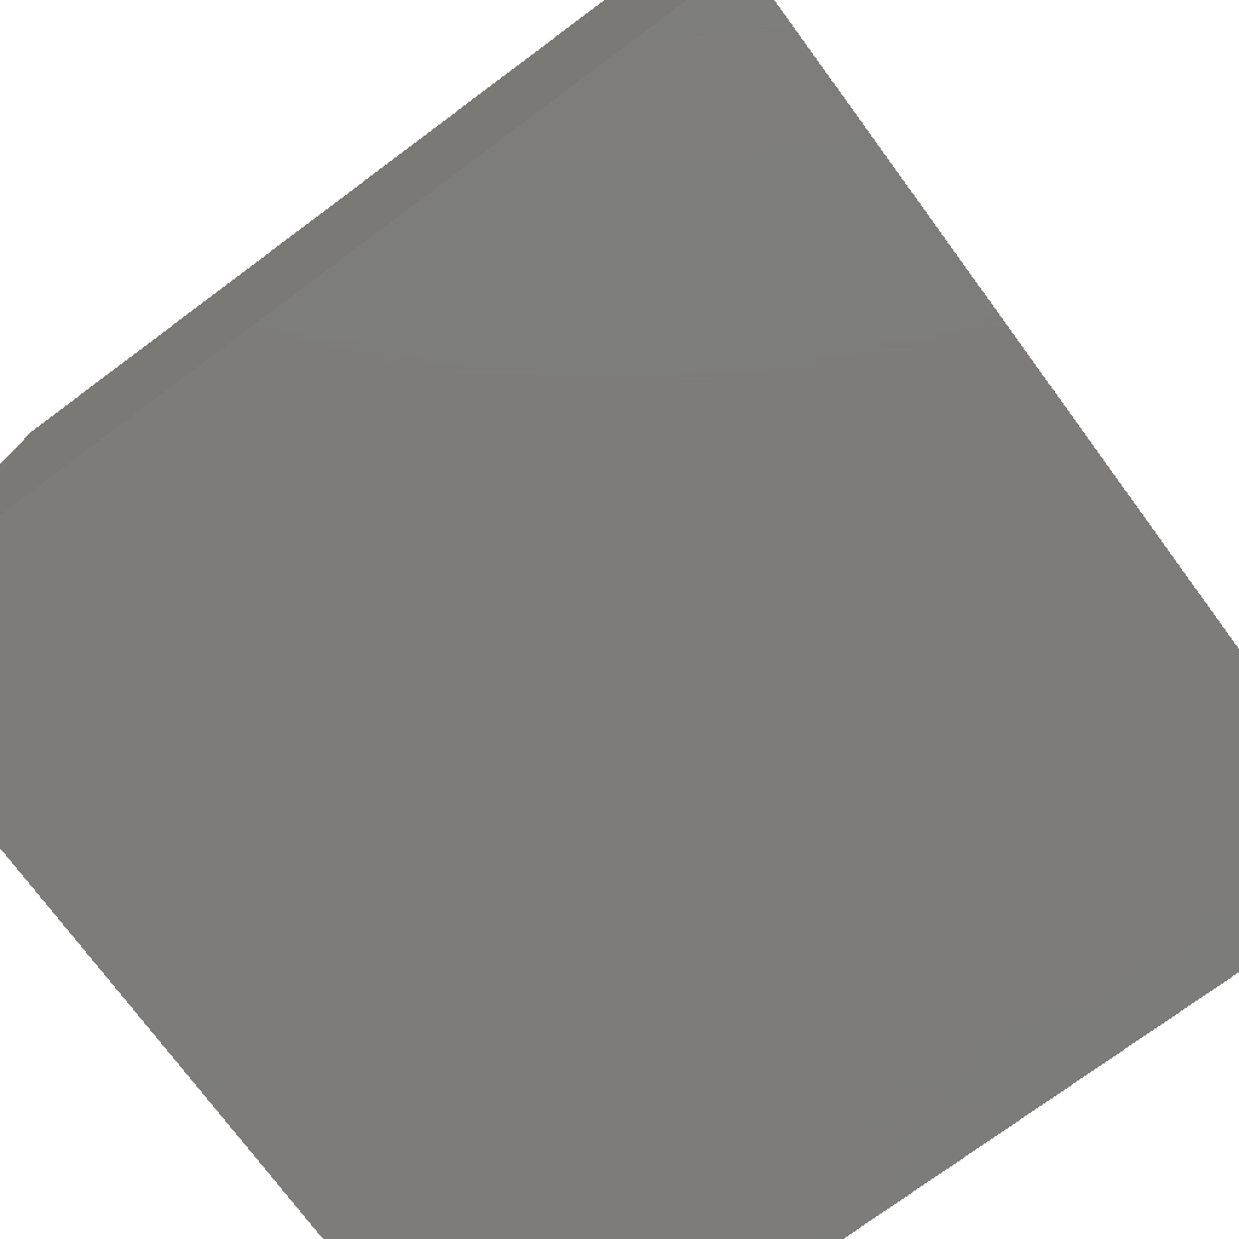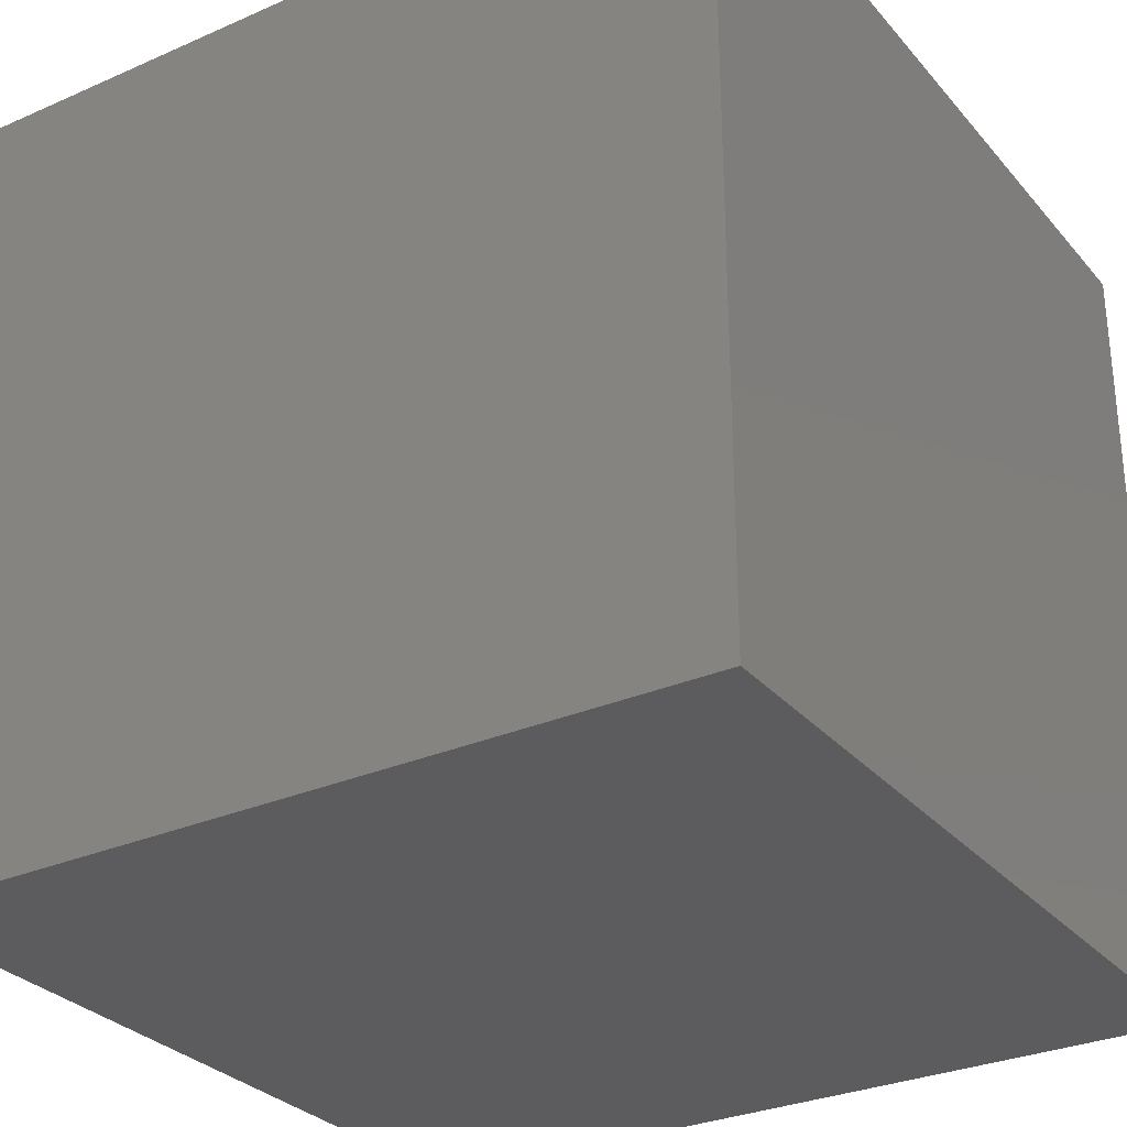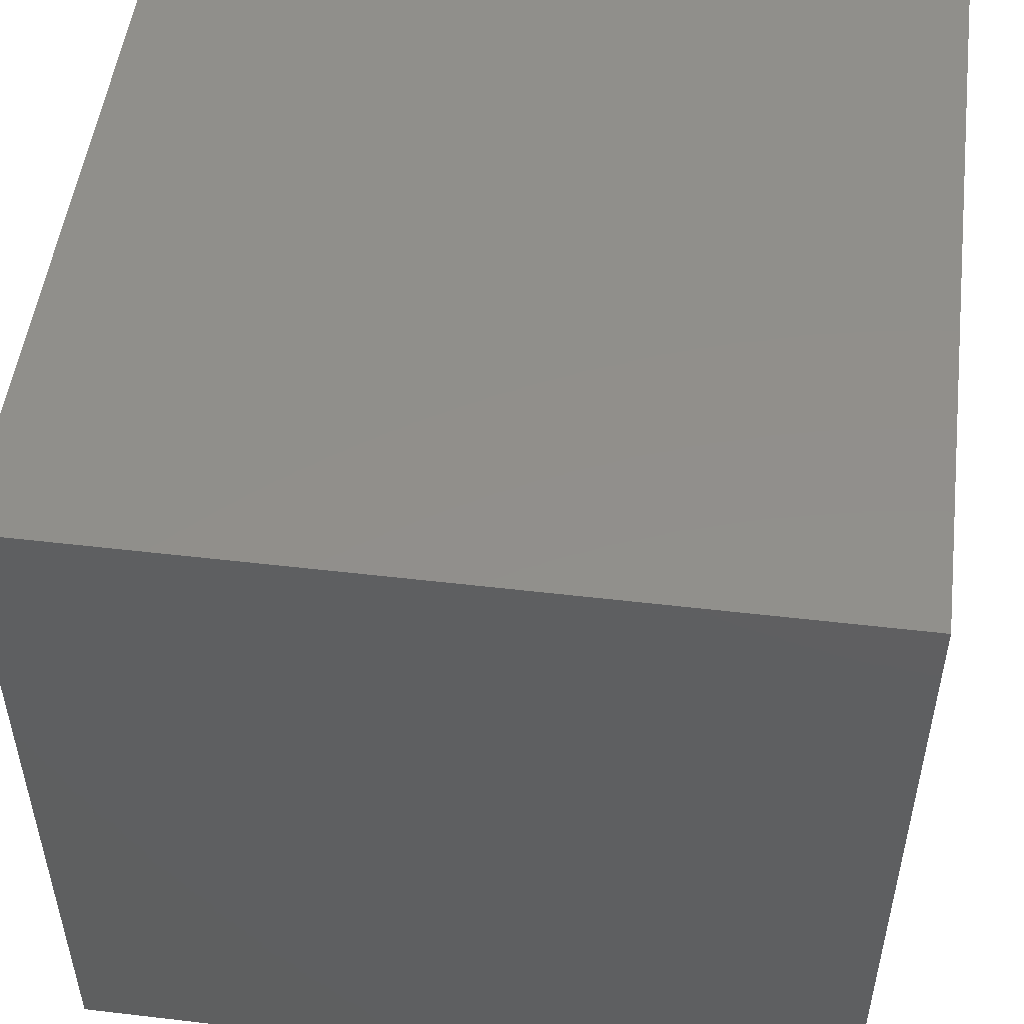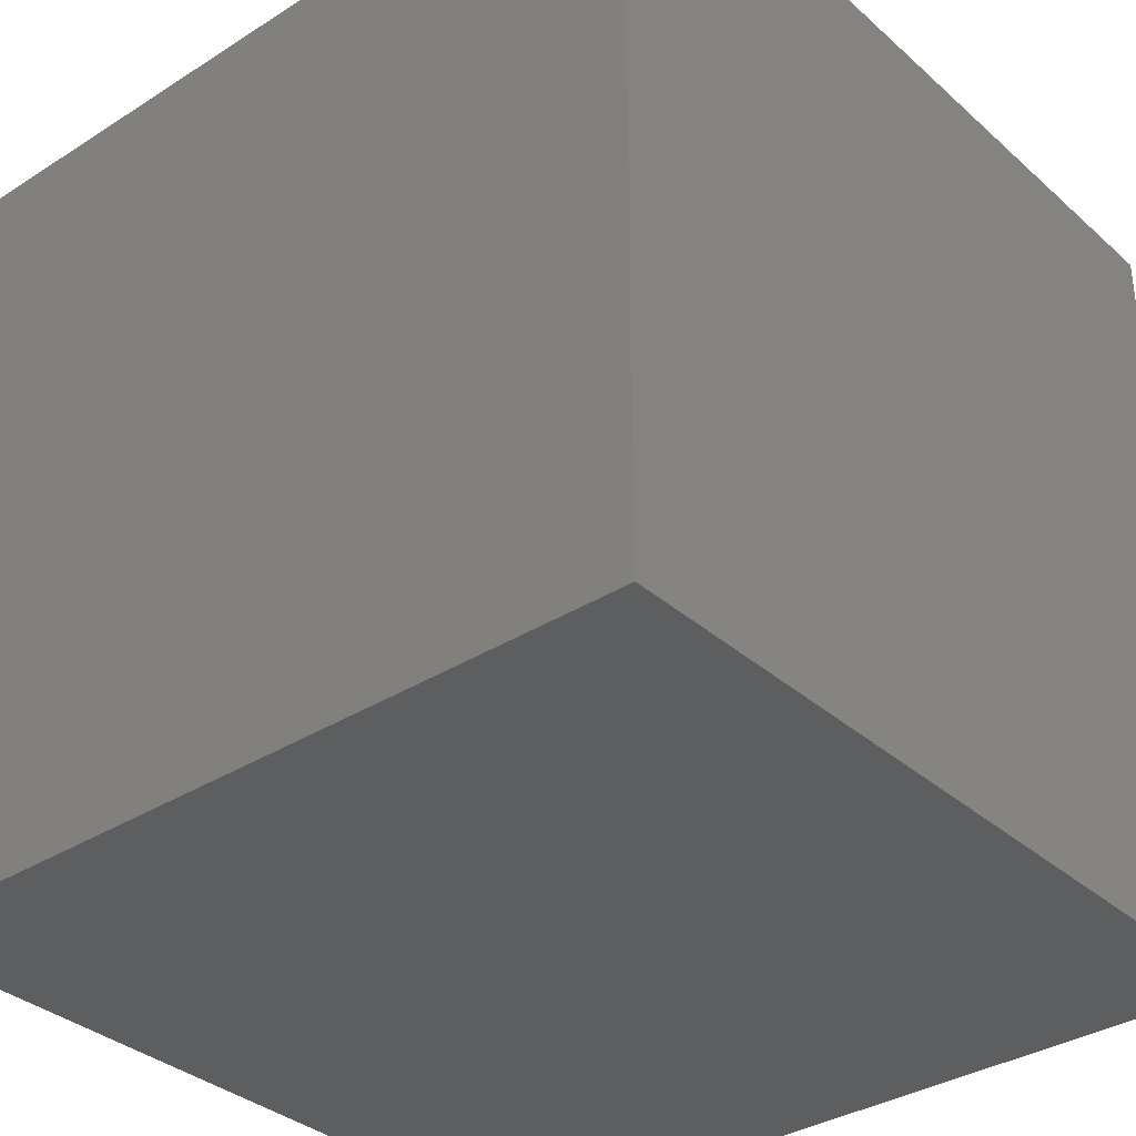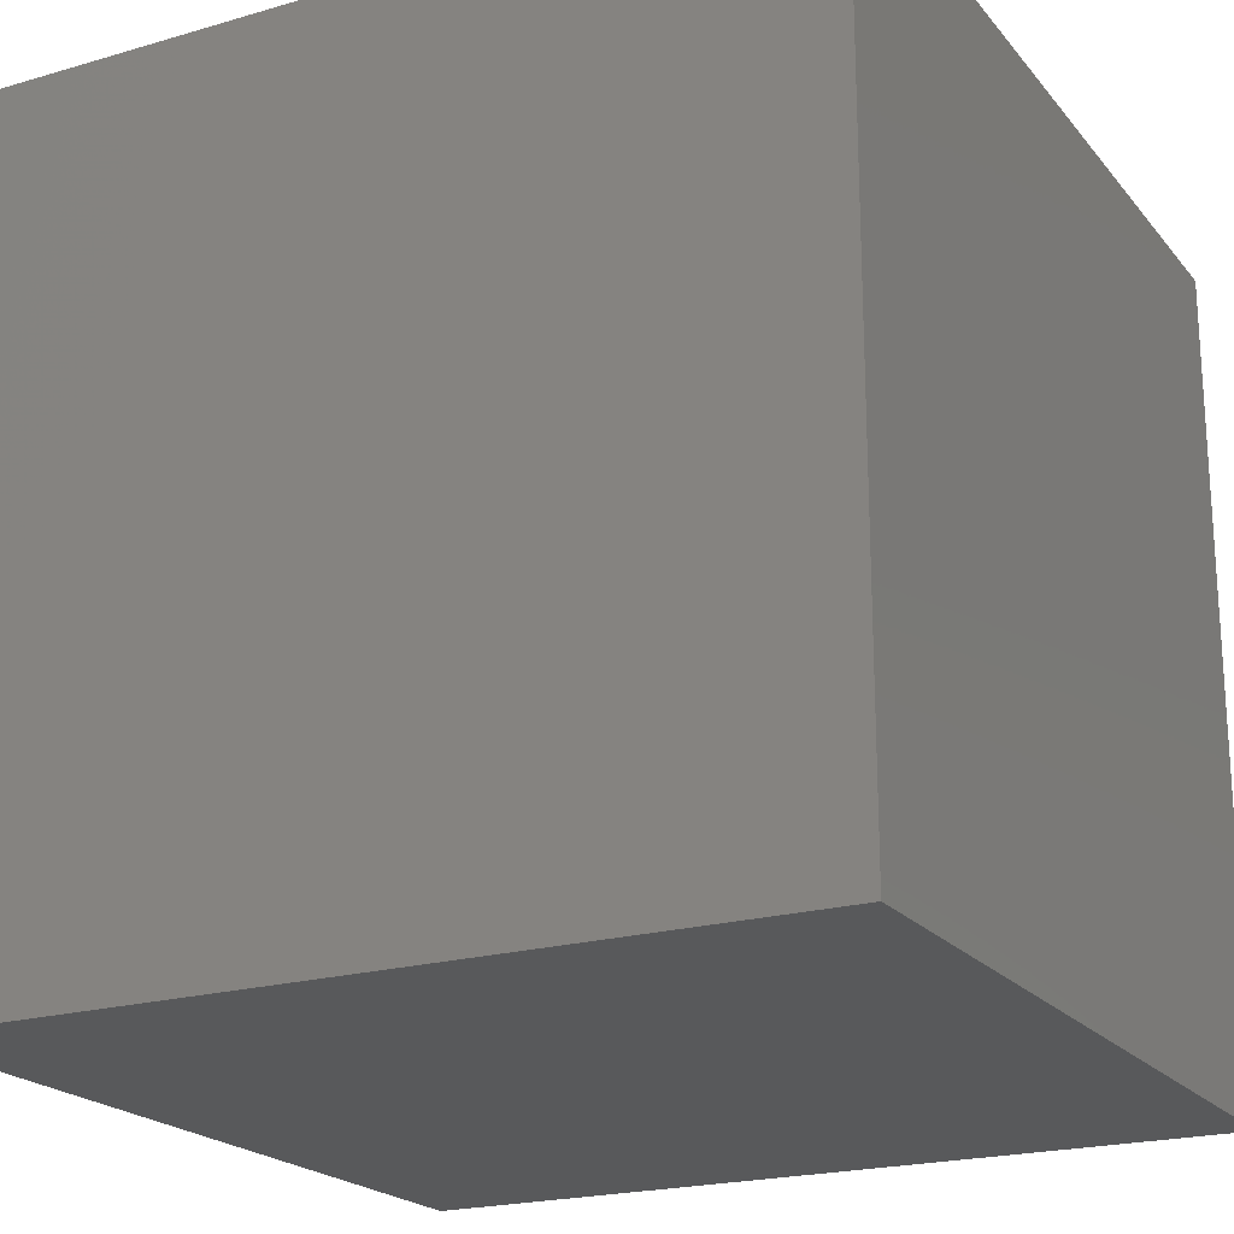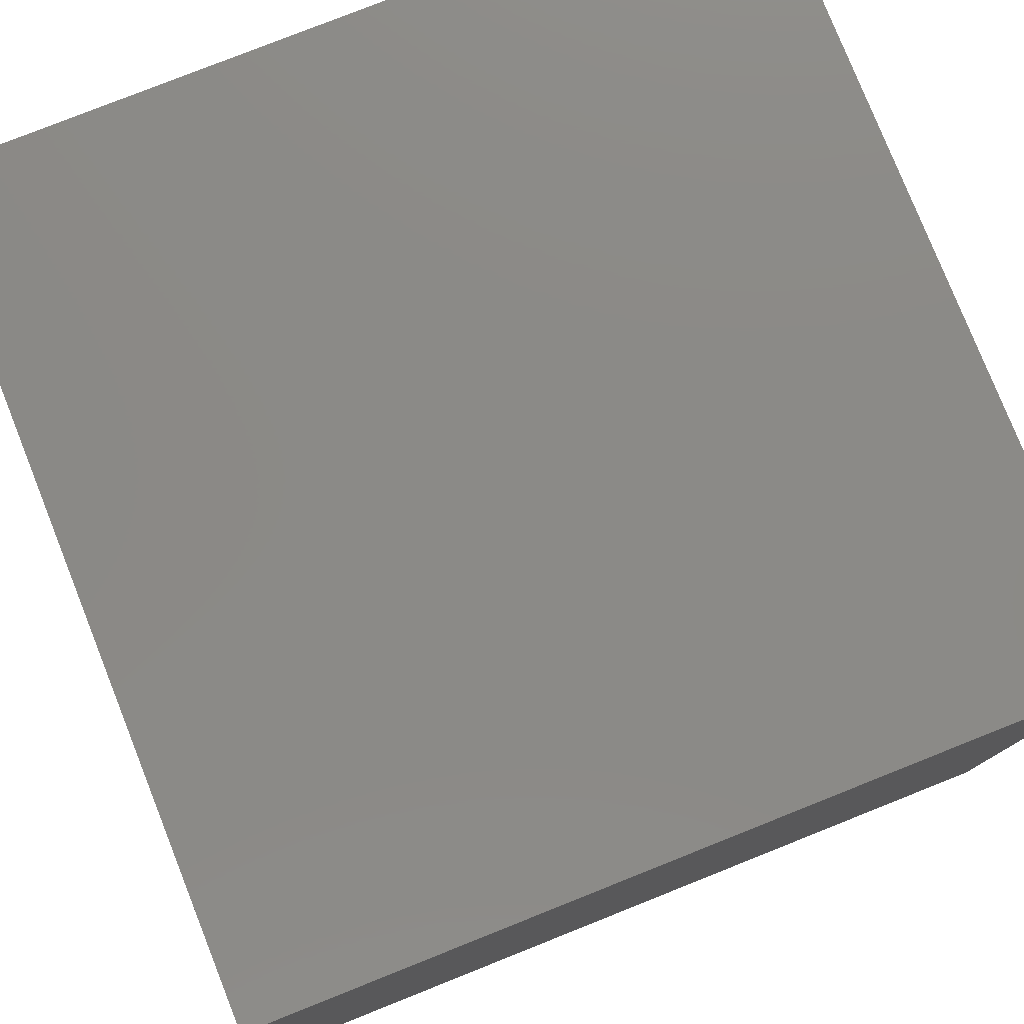
<metadata>
{"format":"stl","ext":"stl","renderer":"f3d","projection":"perspective","resolution":1024,"background":"white","views":[{"elev":-75.9,"azim":36.5,"up":"+Y"},{"elev":-30.0,"azim":-147.4,"up":"+Z"},{"elev":51.0,"azim":-82.7,"up":"+Z"},{"elev":-34.6,"azim":40.4,"up":"+Y"},{"elev":-20.9,"azim":117.7,"up":"+Y"},{"elev":78.7,"azim":-21.7,"up":"+Z"}]}
</metadata>
<code>
# stl→obj: 8 verts, 12 faces
v -1 3 3
v -2 3 3
v -1 2 3
v -2 2 3
v -1 2 2
v -2 2 2
v -1 3 2
v -2 3 2
f 1 2 3
f 3 2 4
f 5 6 7
f 7 6 8
f 4 6 3
f 3 6 5
f 2 8 4
f 4 8 6
f 1 7 2
f 2 7 8
f 3 5 1
f 1 5 7

</code>
